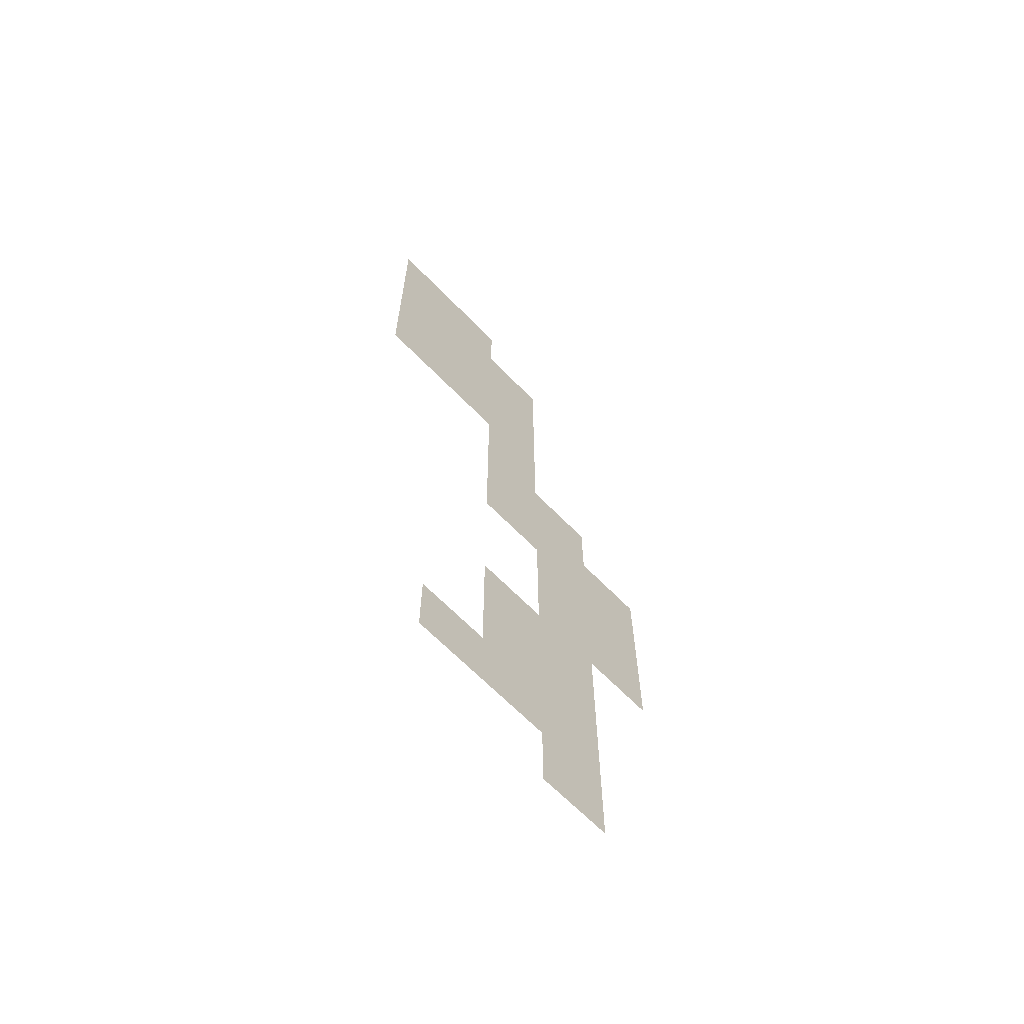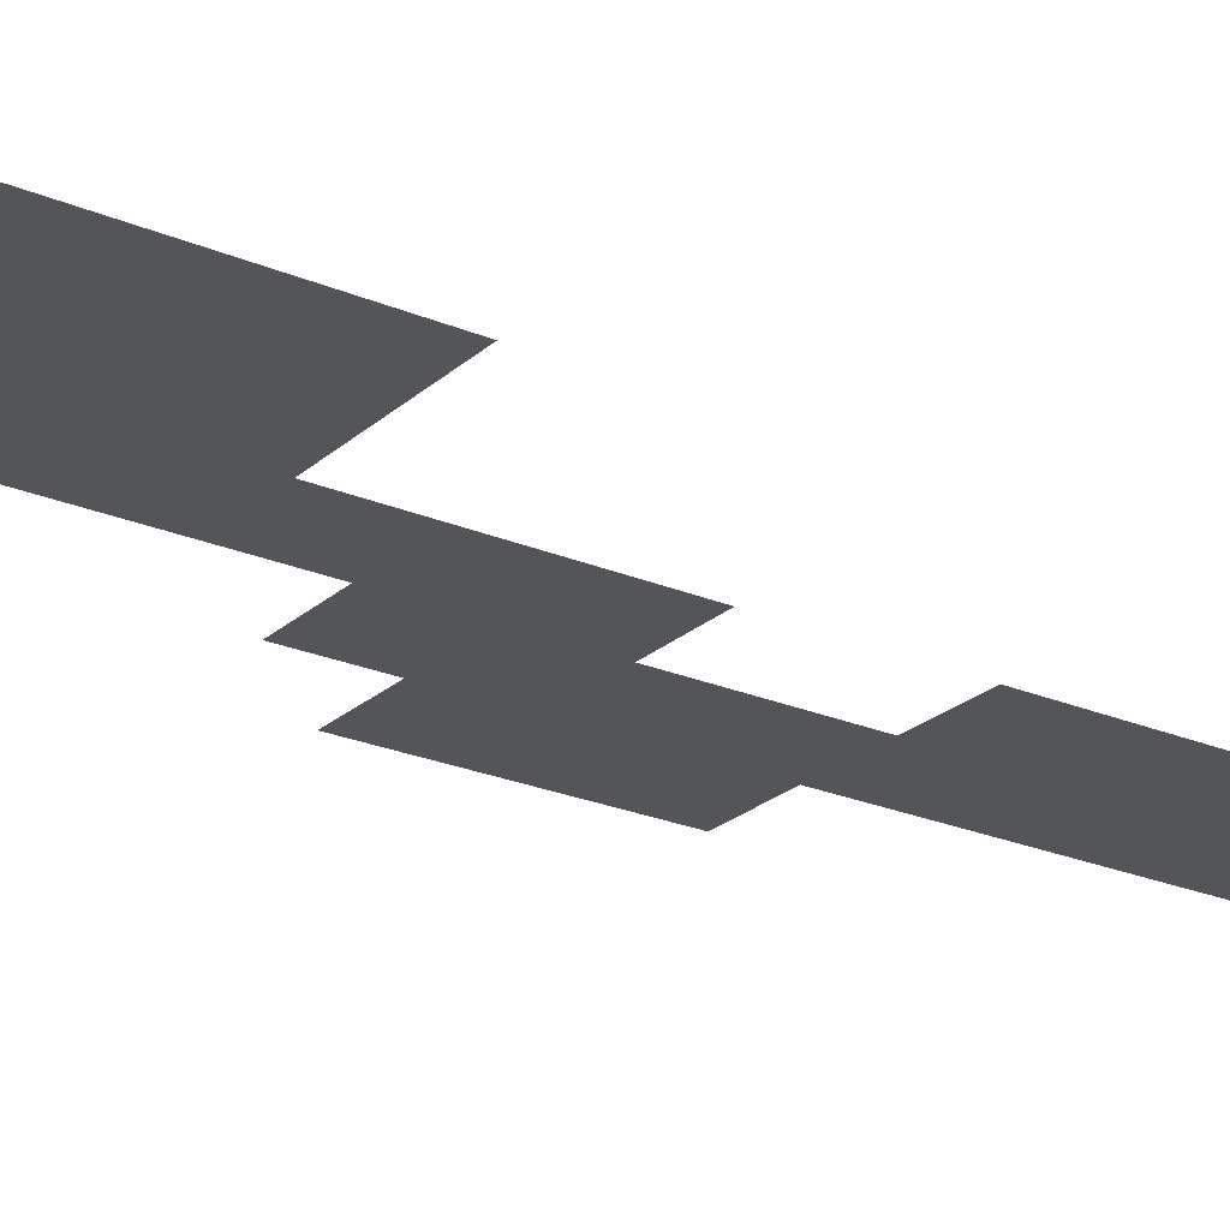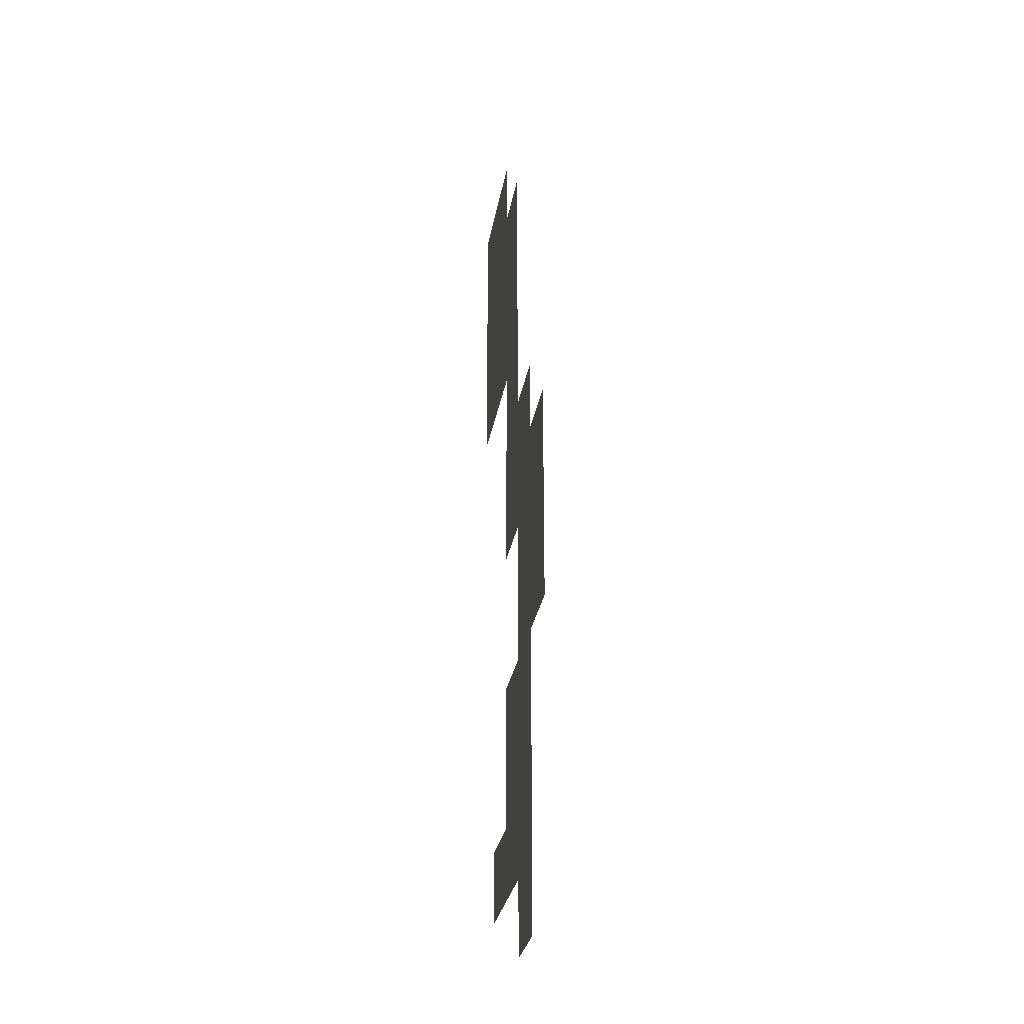
<metadata>
{"format":"obj","ext":"obj","renderer":"f3d","projection":"perspective","resolution":1024,"background":"white","views":[{"elev":-66.1,"azim":-45.7,"up":"+Y"},{"elev":-24.0,"azim":-125.1,"up":"+Z"},{"elev":-28.4,"azim":80.7,"up":"+Y"}]}
</metadata>
<code>
v -6470 -1067 -276.8
v -6470 -1059 -276.8
v -6470 -1050 -276.8
v -6470 -1042 -276.8
v -6461 -1067 -276.8
v -6461 -1059 -276.8
v -6461 -1050 -276.8
v -6461 -1042 -276.8
v -6453 -1067 -276.8
v -6453 -1059 -276.8
v -6453 -1050 -276.8
v -6453 -1042 -276.8
v -6445 -1067 -276.8
v -6445 -1059 -276.8
v -6445 -1050 -276.8
v -6445 -1042 -276.8
v -6470 -1092 -276.8
v -6470 -1084 -276.8
v -6470 -1075 -276.8
v -6470 -1067 -276.8
v -6461 -1092 -276.8
v -6461 -1084 -276.8
v -6461 -1075 -276.8
v -6461 -1067 -276.8
v -6453 -1092 -276.8
v -6453 -1084 -276.8
v -6453 -1075 -276.8
v -6453 -1067 -276.8
v -6445 -1092 -276.8
v -6445 -1084 -276.8
v -6445 -1075 -276.8
v -6445 -1067 -276.8
v -6470 -1042 -276.8
v -6470 -1034 -276.8
v -6470 -1025 -276.8
v -6470 -1017 -276.8
v -6461 -1042 -276.8
v -6461 -1034 -276.8
v -6461 -1025 -276.8
v -6461 -1017 -276.8
v -6453 -1042 -276.8
v -6453 -1034 -276.8
v -6453 -1025 -276.8
v -6453 -1017 -276.8
v -6445 -1042 -276.8
v -6445 -1034 -276.8
v -6445 -1025 -276.8
v -6445 -1017 -276.8
v -6495 -1042 -276.8
v -6495 -1034 -276.8
v -6495 -1025 -276.8
v -6495 -1017 -276.8
v -6486 -1042 -276.8
v -6486 -1034 -276.8
v -6486 -1025 -276.8
v -6486 -1017 -276.8
v -6478 -1042 -276.8
v -6478 -1034 -276.8
v -6478 -1025 -276.8
v -6478 -1017 -276.8
v -6470 -1042 -276.8
v -6470 -1034 -276.8
v -6470 -1025 -276.8
v -6470 -1017 -276.8
v -6495 -1067 -276.8
v -6495 -1059 -276.8
v -6495 -1050 -276.8
v -6495 -1042 -276.8
v -6486 -1067 -276.8
v -6486 -1059 -276.8
v -6486 -1050 -276.8
v -6486 -1042 -276.8
v -6478 -1067 -276.8
v -6478 -1059 -276.8
v -6478 -1050 -276.8
v -6478 -1042 -276.8
v -6470 -1067 -276.8
v -6470 -1059 -276.8
v -6470 -1050 -276.8
v -6470 -1042 -276.8
v -6495 -1092 -276.8
v -6495 -1084 -276.8
v -6495 -1075 -276.8
v -6495 -1067 -276.8
v -6486 -1092 -276.8
v -6486 -1084 -276.8
v -6486 -1075 -276.8
v -6486 -1067 -276.8
v -6478 -1092 -276.8
v -6478 -1084 -276.8
v -6478 -1075 -276.8
v -6478 -1067 -276.8
v -6470 -1092 -276.8
v -6470 -1084 -276.8
v -6470 -1075 -276.8
v -6470 -1067 -276.8
v -6495 -1017 -276.8
v -6495 -1009 -276.8
v -6495 -1000 -276.8
v -6495 -992 -276.8
v -6486 -1017 -276.8
v -6486 -1009 -276.8
v -6486 -1000 -276.8
v -6486 -992 -276.8
v -6478 -1017 -276.8
v -6478 -1009 -276.8
v -6478 -1000 -276.8
v -6478 -992 -276.8
v -6470 -1017 -276.8
v -6470 -1009 -276.8
v -6470 -1000 -276.8
v -6470 -992 -276.8
v -6520 -1042 -276.8
v -6520 -1034 -276.8
v -6520 -1025 -276.8
v -6520 -1017 -276.8
v -6511 -1042 -276.8
v -6511 -1034 -276.8
v -6511 -1025 -276.8
v -6511 -1017 -276.8
v -6503 -1042 -276.8
v -6503 -1034 -276.8
v -6503 -1025 -276.8
v -6503 -1017 -276.8
v -6495 -1042 -276.8
v -6495 -1034 -276.8
v -6495 -1025 -276.8
v -6495 -1017 -276.8
v -6520 -1067 -276.8
v -6520 -1059 -276.8
v -6520 -1050 -276.8
v -6520 -1042 -276.8
v -6511 -1067 -276.8
v -6511 -1059 -276.8
v -6511 -1050 -276.8
v -6511 -1042 -276.8
v -6503 -1067 -276.8
v -6503 -1059 -276.8
v -6503 -1050 -276.8
v -6503 -1042 -276.8
v -6495 -1067 -276.8
v -6495 -1059 -276.8
v -6495 -1050 -276.8
v -6495 -1042 -276.8
v -6520 -1092 -276.8
v -6520 -1084 -276.8
v -6520 -1075 -276.8
v -6520 -1067 -276.8
v -6511 -1092 -276.8
v -6511 -1084 -276.8
v -6511 -1075 -276.8
v -6511 -1067 -276.8
v -6503 -1092 -276.8
v -6503 -1084 -276.8
v -6503 -1075 -276.8
v -6503 -1067 -276.8
v -6495 -1092 -276.8
v -6495 -1084 -276.8
v -6495 -1075 -276.8
v -6495 -1067 -276.8
v -6470 -1117 -276.8
v -6470 -1109 -276.8
v -6470 -1100 -276.8
v -6470 -1092 -276.8
v -6461 -1117 -276.8
v -6461 -1109 -276.8
v -6461 -1100 -276.8
v -6461 -1092 -276.8
v -6453 -1117 -276.8
v -6453 -1109 -276.8
v -6453 -1100 -276.8
v -6453 -1092 -276.8
v -6445 -1117 -276.8
v -6445 -1109 -276.8
v -6445 -1100 -276.8
v -6445 -1092 -276.8
v -6470 -1142 -276.8
v -6470 -1134 -276.8
v -6470 -1125 -276.8
v -6470 -1117 -276.8
v -6461 -1142 -276.8
v -6461 -1134 -276.8
v -6461 -1125 -276.8
v -6461 -1117 -276.8
v -6453 -1142 -276.8
v -6453 -1134 -276.8
v -6453 -1125 -276.8
v -6453 -1117 -276.8
v -6445 -1142 -276.8
v -6445 -1134 -276.8
v -6445 -1125 -276.8
v -6445 -1117 -276.8
v -6445 -1142 -276.8
v -6445 -1134 -276.8
v -6445 -1125 -276.8
v -6445 -1117 -276.8
v -6436 -1142 -276.8
v -6436 -1134 -276.8
v -6436 -1125 -276.8
v -6436 -1117 -276.8
v -6428 -1142 -276.8
v -6428 -1134 -276.8
v -6428 -1125 -276.8
v -6428 -1117 -276.8
v -6420 -1142 -276.8
v -6420 -1134 -276.8
v -6420 -1125 -276.8
v -6420 -1117 -276.8
v -6445 -1167 -276.8
v -6445 -1159 -276.8
v -6445 -1150 -276.8
v -6445 -1142 -276.8
v -6436 -1167 -276.8
v -6436 -1159 -276.8
v -6436 -1150 -276.8
v -6436 -1142 -276.8
v -6428 -1167 -276.8
v -6428 -1159 -276.8
v -6428 -1150 -276.8
v -6428 -1142 -276.8
v -6420 -1167 -276.8
v -6420 -1159 -276.8
v -6420 -1150 -276.8
v -6420 -1142 -276.8
v -6470 -1167 -276.8
v -6470 -1159 -276.8
v -6470 -1150 -276.8
v -6470 -1142 -276.8
v -6461 -1167 -276.8
v -6461 -1159 -276.8
v -6461 -1150 -276.8
v -6461 -1142 -276.8
v -6453 -1167 -276.8
v -6453 -1159 -276.8
v -6453 -1150 -276.8
v -6453 -1142 -276.8
v -6445 -1167 -276.8
v -6445 -1159 -276.8
v -6445 -1150 -276.8
v -6445 -1142 -276.8
v -6420 -1167 -276.8
v -6420 -1159 -276.8
v -6420 -1150 -276.8
v -6420 -1142 -276.8
v -6411 -1167 -276.8
v -6411 -1159 -276.8
v -6411 -1150 -276.8
v -6411 -1142 -276.8
v -6403 -1167 -276.8
v -6403 -1159 -276.8
v -6403 -1150 -276.8
v -6403 -1142 -276.8
v -6395 -1167 -276.8
v -6395 -1159 -276.8
v -6395 -1150 -276.8
v -6395 -1142 -276.8
v -6445 -1192 -276.8
v -6445 -1184 -276.8
v -6445 -1175 -276.8
v -6445 -1167 -276.8
v -6436 -1192 -276.8
v -6436 -1184 -276.8
v -6436 -1175 -276.8
v -6436 -1167 -276.8
v -6428 -1192 -276.8
v -6428 -1184 -276.8
v -6428 -1175 -276.8
v -6428 -1167 -276.8
v -6420 -1192 -276.8
v -6420 -1184 -276.8
v -6420 -1175 -276.8
v -6420 -1167 -276.8
v -6420 -1192 -276.8
v -6420 -1184 -276.8
v -6420 -1175 -276.8
v -6420 -1167 -276.8
v -6411 -1192 -276.8
v -6411 -1184 -276.8
v -6411 -1175 -276.8
v -6411 -1167 -276.8
v -6403 -1192 -276.8
v -6403 -1184 -276.8
v -6403 -1175 -276.8
v -6403 -1167 -276.8
v -6395 -1192 -276.8
v -6395 -1184 -276.8
v -6395 -1175 -276.8
v -6395 -1167 -276.8
v -6420 -1217 -276.8
v -6420 -1209 -276.8
v -6420 -1200 -276.8
v -6420 -1192 -276.8
v -6411 -1217 -276.8
v -6411 -1209 -276.8
v -6411 -1200 -276.8
v -6411 -1192 -276.8
v -6403 -1217 -276.8
v -6403 -1209 -276.8
v -6403 -1200 -276.8
v -6403 -1192 -276.8
v -6395 -1217 -276.8
v -6395 -1209 -276.8
v -6395 -1200 -276.8
v -6395 -1192 -276.8
v -6445 -1217 -276.8
v -6445 -1209 -276.8
v -6445 -1200 -276.8
v -6445 -1192 -276.8
v -6436 -1217 -276.8
v -6436 -1209 -276.8
v -6436 -1200 -276.8
v -6436 -1192 -276.8
v -6428 -1217 -276.8
v -6428 -1209 -276.8
v -6428 -1200 -276.8
v -6428 -1192 -276.8
v -6420 -1217 -276.8
v -6420 -1209 -276.8
v -6420 -1200 -276.8
v -6420 -1192 -276.8
v -6445 -1242 -276.8
v -6445 -1234 -276.8
v -6445 -1225 -276.8
v -6445 -1217 -276.8
v -6436 -1242 -276.8
v -6436 -1234 -276.8
v -6436 -1225 -276.8
v -6436 -1217 -276.8
v -6428 -1242 -276.8
v -6428 -1234 -276.8
v -6428 -1225 -276.8
v -6428 -1217 -276.8
v -6420 -1242 -276.8
v -6420 -1234 -276.8
v -6420 -1225 -276.8
v -6420 -1217 -276.8
v -6470 -1242 -276.8
v -6470 -1234 -276.8
v -6470 -1225 -276.8
v -6470 -1217 -276.8
v -6461 -1242 -276.8
v -6461 -1234 -276.8
v -6461 -1225 -276.8
v -6461 -1217 -276.8
v -6453 -1242 -276.8
v -6453 -1234 -276.8
v -6453 -1225 -276.8
v -6453 -1217 -276.8
v -6445 -1242 -276.8
v -6445 -1234 -276.8
v -6445 -1225 -276.8
v -6445 -1217 -276.8
v -6445 -1267 -276.8
v -6445 -1259 -276.8
v -6445 -1250 -276.8
v -6445 -1242 -276.8
v -6436 -1267 -276.8
v -6436 -1259 -276.8
v -6436 -1250 -276.8
v -6436 -1242 -276.8
v -6428 -1267 -276.8
v -6428 -1259 -276.8
v -6428 -1250 -276.8
v -6428 -1242 -276.8
v -6420 -1267 -276.8
v -6420 -1259 -276.8
v -6420 -1250 -276.8
v -6420 -1242 -276.8
v -6470 -1267 -276.8
v -6470 -1259 -276.8
v -6470 -1250 -276.8
v -6470 -1242 -276.8
v -6461 -1267 -276.8
v -6461 -1259 -276.8
v -6461 -1250 -276.8
v -6461 -1242 -276.8
v -6453 -1267 -276.8
v -6453 -1259 -276.8
v -6453 -1250 -276.8
v -6453 -1242 -276.8
v -6445 -1267 -276.8
v -6445 -1259 -276.8
v -6445 -1250 -276.8
v -6445 -1242 -276.8
v -6445 -1292 -276.8
v -6445 -1284 -276.8
v -6445 -1275 -276.8
v -6445 -1267 -276.8
v -6436 -1292 -276.8
v -6436 -1284 -276.8
v -6436 -1275 -276.8
v -6436 -1267 -276.8
v -6428 -1292 -276.8
v -6428 -1284 -276.8
v -6428 -1275 -276.8
v -6428 -1267 -276.8
v -6420 -1292 -276.8
v -6420 -1284 -276.8
v -6420 -1275 -276.8
v -6420 -1267 -276.8
v -6470 -1292 -276.8
v -6470 -1284 -276.8
v -6470 -1275 -276.8
v -6470 -1267 -276.8
v -6461 -1292 -276.8
v -6461 -1284 -276.8
v -6461 -1275 -276.8
v -6461 -1267 -276.8
v -6453 -1292 -276.8
v -6453 -1284 -276.8
v -6453 -1275 -276.8
v -6453 -1267 -276.8
v -6445 -1292 -276.8
v -6445 -1284 -276.8
v -6445 -1275 -276.8
v -6445 -1267 -276.8
v -6495 -1292 -276.8
v -6495 -1284 -276.8
v -6495 -1275 -276.8
v -6495 -1267 -276.8
v -6486 -1292 -276.8
v -6486 -1284 -276.8
v -6486 -1275 -276.8
v -6486 -1267 -276.8
v -6478 -1292 -276.8
v -6478 -1284 -276.8
v -6478 -1275 -276.8
v -6478 -1267 -276.8
v -6470 -1292 -276.8
v -6470 -1284 -276.8
v -6470 -1275 -276.8
v -6470 -1267 -276.8
v -6445 -1317 -276.8
v -6445 -1309 -276.8
v -6445 -1300 -276.8
v -6445 -1292 -276.8
v -6436 -1317 -276.8
v -6436 -1309 -276.8
v -6436 -1300 -276.8
v -6436 -1292 -276.8
v -6428 -1317 -276.8
v -6428 -1309 -276.8
v -6428 -1300 -276.8
v -6428 -1292 -276.8
v -6420 -1317 -276.8
v -6420 -1309 -276.8
v -6420 -1300 -276.8
v -6420 -1292 -276.8
v -6520 -1017 -276.8
v -6520 -1009 -276.8
v -6520 -1000 -276.8
v -6520 -992 -276.8
v -6511 -1017 -276.8
v -6511 -1009 -276.8
v -6511 -1000 -276.8
v -6511 -992 -276.8
v -6503 -1017 -276.8
v -6503 -1009 -276.8
v -6503 -1000 -276.8
v -6503 -992 -276.8
v -6495 -1017 -276.8
v -6495 -1009 -276.8
v -6495 -1000 -276.8
v -6495 -992 -276.8
f 1 2 6
f 1 6 5
f 2 3 7
f 2 7 6
f 3 4 8
f 3 8 7
f 5 6 10
f 5 10 9
f 6 7 11
f 6 11 10
f 7 8 12
f 7 12 11
f 9 10 14
f 9 14 13
f 10 11 15
f 10 15 14
f 11 12 16
f 11 16 15
f 17 18 22
f 17 22 21
f 18 19 23
f 18 23 22
f 19 20 24
f 19 24 23
f 21 22 26
f 21 26 25
f 22 23 27
f 22 27 26
f 23 24 28
f 23 28 27
f 25 26 30
f 25 30 29
f 26 27 31
f 26 31 30
f 27 28 32
f 27 32 31
f 33 34 38
f 33 38 37
f 34 35 39
f 34 39 38
f 35 36 40
f 35 40 39
f 37 38 42
f 37 42 41
f 38 39 43
f 38 43 42
f 39 40 44
f 39 44 43
f 41 42 46
f 41 46 45
f 42 43 47
f 42 47 46
f 43 44 48
f 43 48 47
f 49 50 54
f 49 54 53
f 50 51 55
f 50 55 54
f 51 52 56
f 51 56 55
f 53 54 58
f 53 58 57
f 54 55 59
f 54 59 58
f 55 56 60
f 55 60 59
f 57 58 62
f 57 62 61
f 58 59 63
f 58 63 62
f 59 60 64
f 59 64 63
f 65 66 70
f 65 70 69
f 66 67 71
f 66 71 70
f 67 68 72
f 67 72 71
f 69 70 74
f 69 74 73
f 70 71 75
f 70 75 74
f 71 72 76
f 71 76 75
f 73 74 78
f 73 78 77
f 74 75 79
f 74 79 78
f 75 76 80
f 75 80 79
f 81 82 86
f 81 86 85
f 82 83 87
f 82 87 86
f 83 84 88
f 83 88 87
f 85 86 90
f 85 90 89
f 86 87 91
f 86 91 90
f 87 88 92
f 87 92 91
f 89 90 94
f 89 94 93
f 90 91 95
f 90 95 94
f 91 92 96
f 91 96 95
f 97 98 102
f 97 102 101
f 98 99 103
f 98 103 102
f 99 100 104
f 99 104 103
f 101 102 106
f 101 106 105
f 102 103 107
f 102 107 106
f 103 104 108
f 103 108 107
f 105 106 110
f 105 110 109
f 106 107 111
f 106 111 110
f 107 108 112
f 107 112 111
f 113 114 118
f 113 118 117
f 114 115 119
f 114 119 118
f 115 116 120
f 115 120 119
f 117 118 122
f 117 122 121
f 118 119 123
f 118 123 122
f 119 120 124
f 119 124 123
f 121 122 126
f 121 126 125
f 122 123 127
f 122 127 126
f 123 124 128
f 123 128 127
f 129 130 134
f 129 134 133
f 130 131 135
f 130 135 134
f 131 132 136
f 131 136 135
f 133 134 138
f 133 138 137
f 134 135 139
f 134 139 138
f 135 136 140
f 135 140 139
f 137 138 142
f 137 142 141
f 138 139 143
f 138 143 142
f 139 140 144
f 139 144 143
f 145 146 150
f 145 150 149
f 146 147 151
f 146 151 150
f 147 148 152
f 147 152 151
f 149 150 154
f 149 154 153
f 150 151 155
f 150 155 154
f 151 152 156
f 151 156 155
f 153 154 158
f 153 158 157
f 154 155 159
f 154 159 158
f 155 156 160
f 155 160 159
f 161 162 166
f 161 166 165
f 162 163 167
f 162 167 166
f 163 164 168
f 163 168 167
f 165 166 170
f 165 170 169
f 166 167 171
f 166 171 170
f 167 168 172
f 167 172 171
f 169 170 174
f 169 174 173
f 170 171 175
f 170 175 174
f 171 172 176
f 171 176 175
f 177 178 182
f 177 182 181
f 178 179 183
f 178 183 182
f 179 180 184
f 179 184 183
f 181 182 186
f 181 186 185
f 182 183 187
f 182 187 186
f 183 184 188
f 183 188 187
f 185 186 190
f 185 190 189
f 186 187 191
f 186 191 190
f 187 188 192
f 187 192 191
f 193 194 198
f 193 198 197
f 194 195 199
f 194 199 198
f 195 196 200
f 195 200 199
f 197 198 202
f 197 202 201
f 198 199 203
f 198 203 202
f 199 200 204
f 199 204 203
f 201 202 206
f 201 206 205
f 202 203 207
f 202 207 206
f 203 204 208
f 203 208 207
f 209 210 214
f 209 214 213
f 210 211 215
f 210 215 214
f 211 212 216
f 211 216 215
f 213 214 218
f 213 218 217
f 214 215 219
f 214 219 218
f 215 216 220
f 215 220 219
f 217 218 222
f 217 222 221
f 218 219 223
f 218 223 222
f 219 220 224
f 219 224 223
f 225 226 230
f 225 230 229
f 226 227 231
f 226 231 230
f 227 228 232
f 227 232 231
f 229 230 234
f 229 234 233
f 230 231 235
f 230 235 234
f 231 232 236
f 231 236 235
f 233 234 238
f 233 238 237
f 234 235 239
f 234 239 238
f 235 236 240
f 235 240 239
f 241 242 246
f 241 246 245
f 242 243 247
f 242 247 246
f 243 244 248
f 243 248 247
f 245 246 250
f 245 250 249
f 246 247 251
f 246 251 250
f 247 248 252
f 247 252 251
f 249 250 254
f 249 254 253
f 250 251 255
f 250 255 254
f 251 252 256
f 251 256 255
f 257 258 262
f 257 262 261
f 258 259 263
f 258 263 262
f 259 260 264
f 259 264 263
f 261 262 266
f 261 266 265
f 262 263 267
f 262 267 266
f 263 264 268
f 263 268 267
f 265 266 270
f 265 270 269
f 266 267 271
f 266 271 270
f 267 268 272
f 267 272 271
f 273 274 278
f 273 278 277
f 274 275 279
f 274 279 278
f 275 276 280
f 275 280 279
f 277 278 282
f 277 282 281
f 278 279 283
f 278 283 282
f 279 280 284
f 279 284 283
f 281 282 286
f 281 286 285
f 282 283 287
f 282 287 286
f 283 284 288
f 283 288 287
f 289 290 294
f 289 294 293
f 290 291 295
f 290 295 294
f 291 292 296
f 291 296 295
f 293 294 298
f 293 298 297
f 294 295 299
f 294 299 298
f 295 296 300
f 295 300 299
f 297 298 302
f 297 302 301
f 298 299 303
f 298 303 302
f 299 300 304
f 299 304 303
f 305 306 310
f 305 310 309
f 306 307 311
f 306 311 310
f 307 308 312
f 307 312 311
f 309 310 314
f 309 314 313
f 310 311 315
f 310 315 314
f 311 312 316
f 311 316 315
f 313 314 318
f 313 318 317
f 314 315 319
f 314 319 318
f 315 316 320
f 315 320 319
f 321 322 326
f 321 326 325
f 322 323 327
f 322 327 326
f 323 324 328
f 323 328 327
f 325 326 330
f 325 330 329
f 326 327 331
f 326 331 330
f 327 328 332
f 327 332 331
f 329 330 334
f 329 334 333
f 330 331 335
f 330 335 334
f 331 332 336
f 331 336 335
f 337 338 342
f 337 342 341
f 338 339 343
f 338 343 342
f 339 340 344
f 339 344 343
f 341 342 346
f 341 346 345
f 342 343 347
f 342 347 346
f 343 344 348
f 343 348 347
f 345 346 350
f 345 350 349
f 346 347 351
f 346 351 350
f 347 348 352
f 347 352 351
f 353 354 358
f 353 358 357
f 354 355 359
f 354 359 358
f 355 356 360
f 355 360 359
f 357 358 362
f 357 362 361
f 358 359 363
f 358 363 362
f 359 360 364
f 359 364 363
f 361 362 366
f 361 366 365
f 362 363 367
f 362 367 366
f 363 364 368
f 363 368 367
f 369 370 374
f 369 374 373
f 370 371 375
f 370 375 374
f 371 372 376
f 371 376 375
f 373 374 378
f 373 378 377
f 374 375 379
f 374 379 378
f 375 376 380
f 375 380 379
f 377 378 382
f 377 382 381
f 378 379 383
f 378 383 382
f 379 380 384
f 379 384 383
f 385 386 390
f 385 390 389
f 386 387 391
f 386 391 390
f 387 388 392
f 387 392 391
f 389 390 394
f 389 394 393
f 390 391 395
f 390 395 394
f 391 392 396
f 391 396 395
f 393 394 398
f 393 398 397
f 394 395 399
f 394 399 398
f 395 396 400
f 395 400 399
f 401 402 406
f 401 406 405
f 402 403 407
f 402 407 406
f 403 404 408
f 403 408 407
f 405 406 410
f 405 410 409
f 406 407 411
f 406 411 410
f 407 408 412
f 407 412 411
f 409 410 414
f 409 414 413
f 410 411 415
f 410 415 414
f 411 412 416
f 411 416 415
f 417 418 422
f 417 422 421
f 418 419 423
f 418 423 422
f 419 420 424
f 419 424 423
f 421 422 426
f 421 426 425
f 422 423 427
f 422 427 426
f 423 424 428
f 423 428 427
f 425 426 430
f 425 430 429
f 426 427 431
f 426 431 430
f 427 428 432
f 427 432 431
f 433 434 438
f 433 438 437
f 434 435 439
f 434 439 438
f 435 436 440
f 435 440 439
f 437 438 442
f 437 442 441
f 438 439 443
f 438 443 442
f 439 440 444
f 439 444 443
f 441 442 446
f 441 446 445
f 442 443 447
f 442 447 446
f 443 444 448
f 443 448 447
f 449 450 454
f 449 454 453
f 450 451 455
f 450 455 454
f 451 452 456
f 451 456 455
f 453 454 458
f 453 458 457
f 454 455 459
f 454 459 458
f 455 456 460
f 455 460 459
f 457 458 462
f 457 462 461
f 458 459 463
f 458 463 462
f 459 460 464
f 459 464 463

</code>
